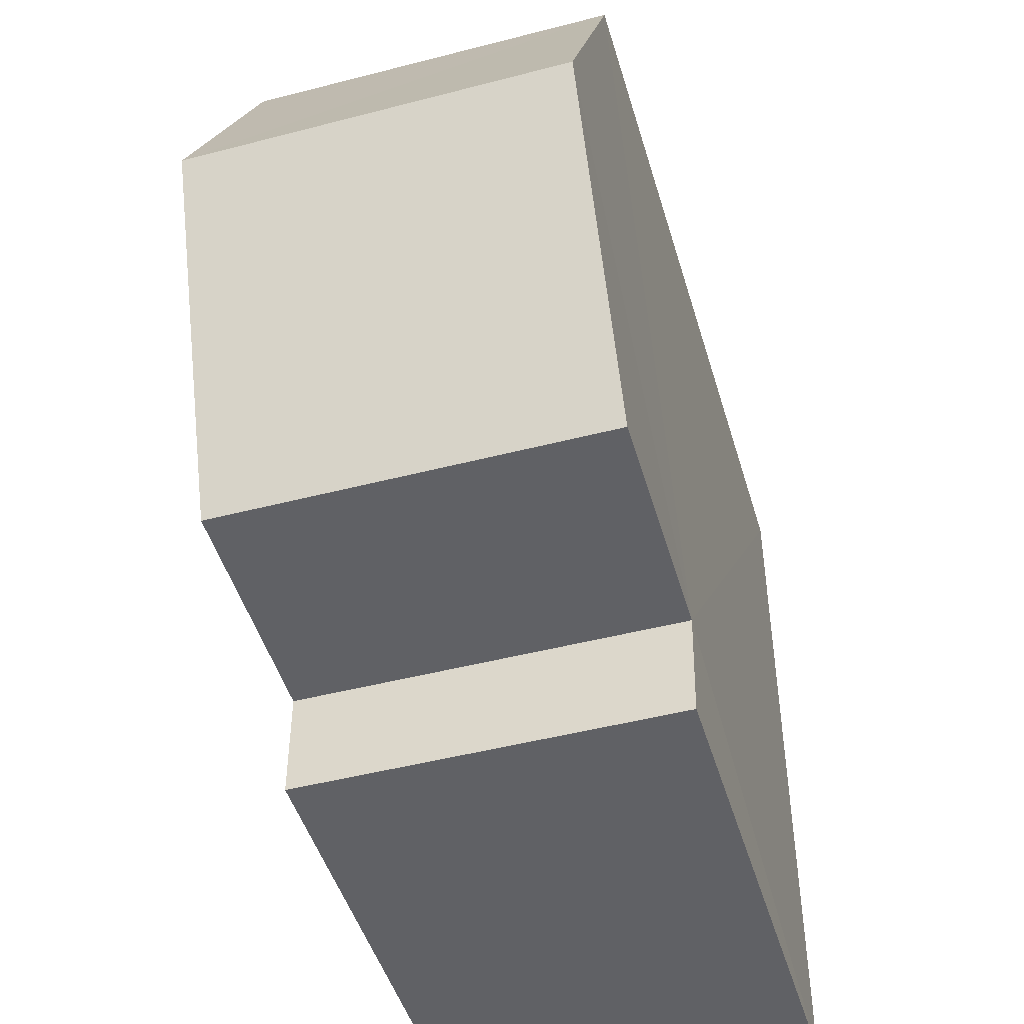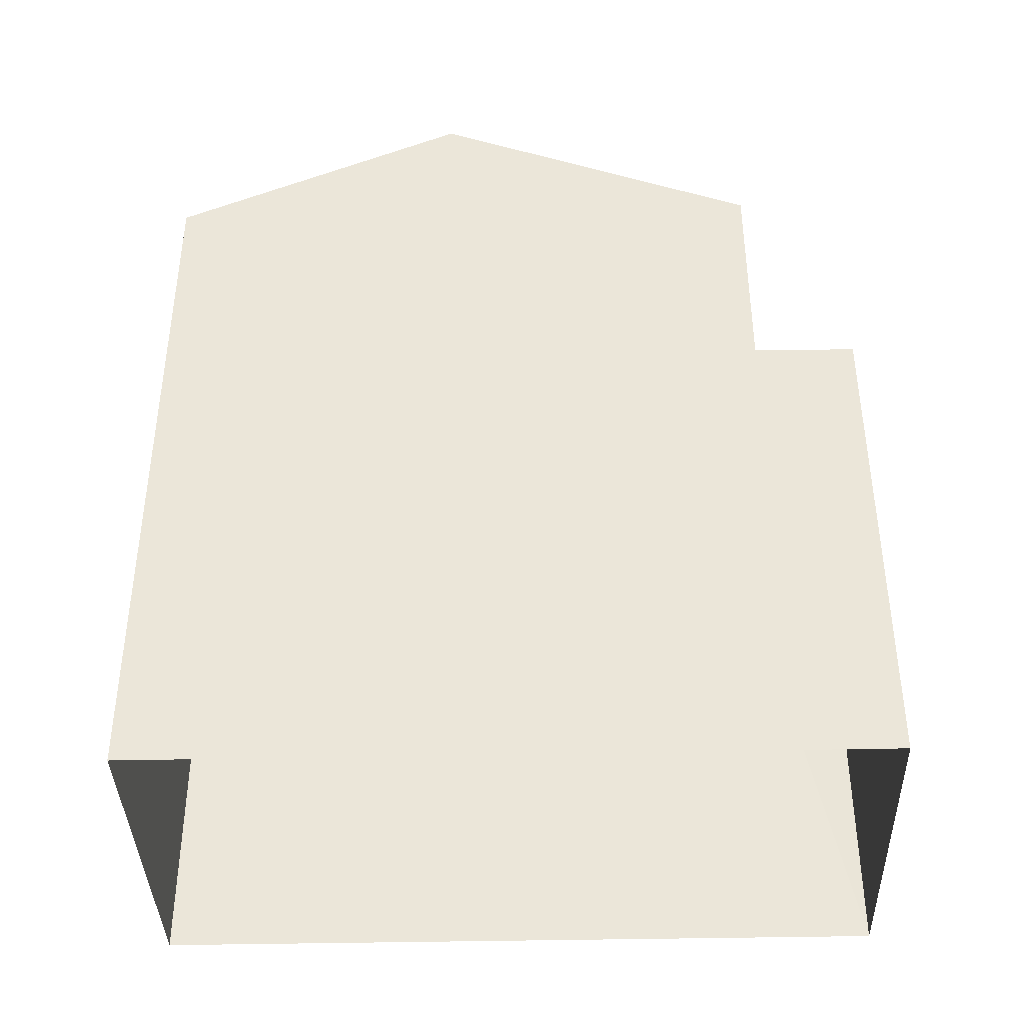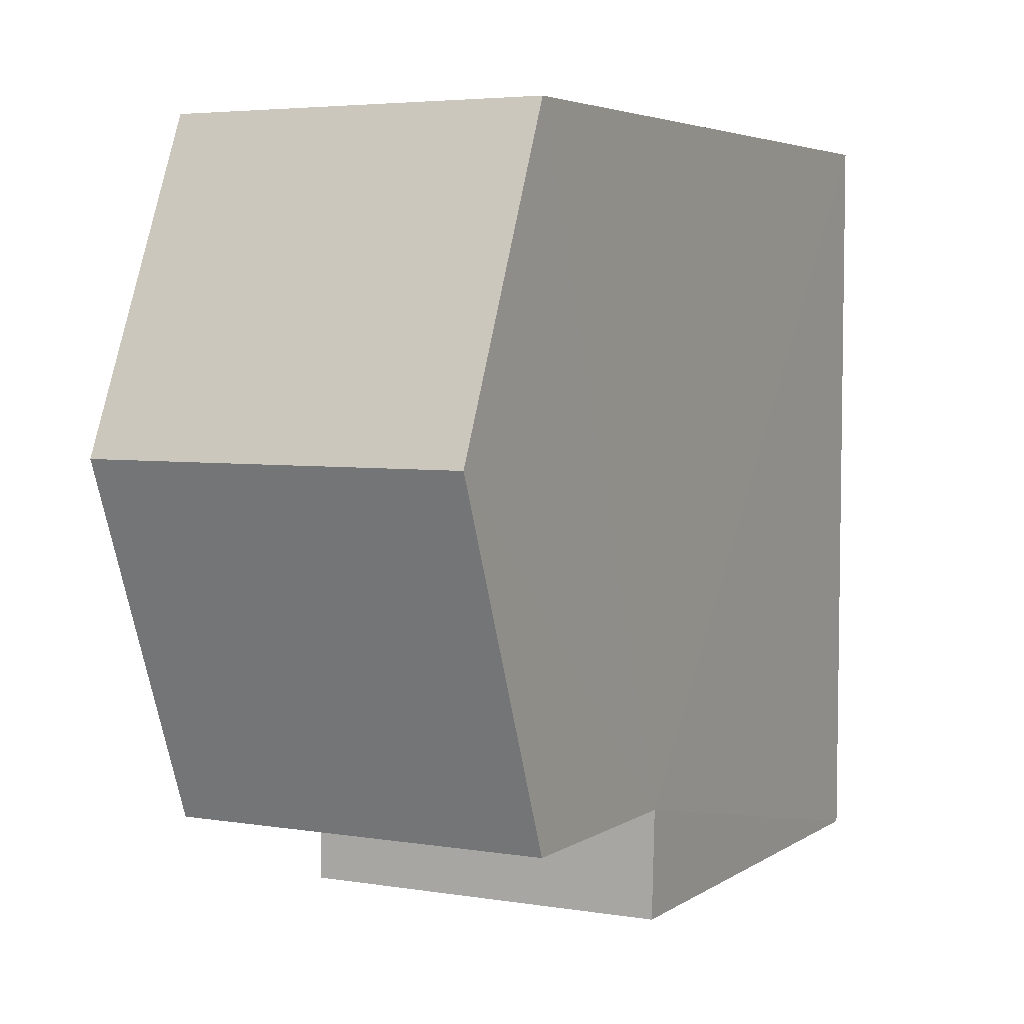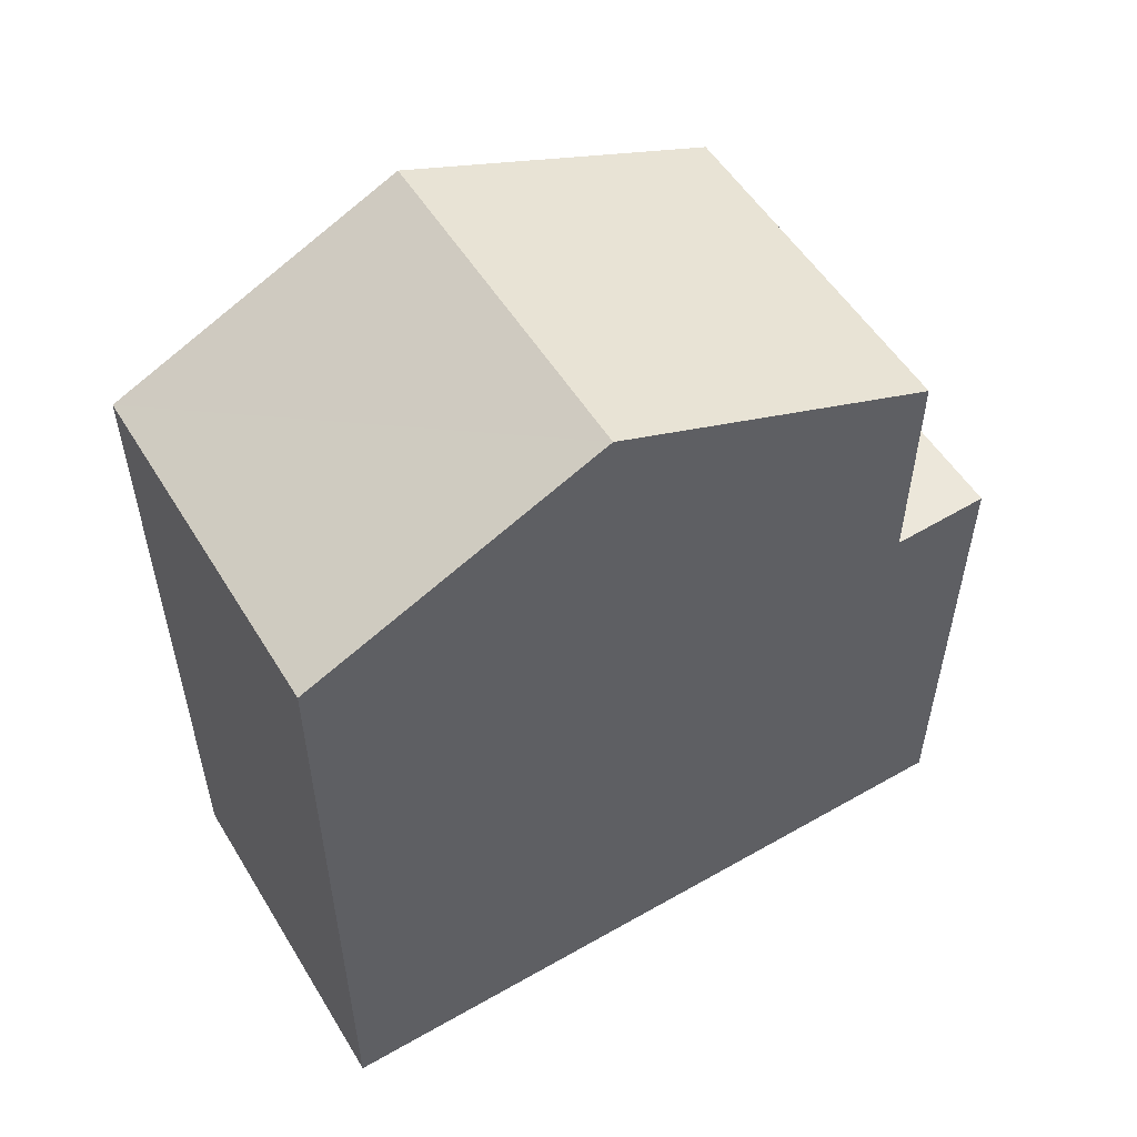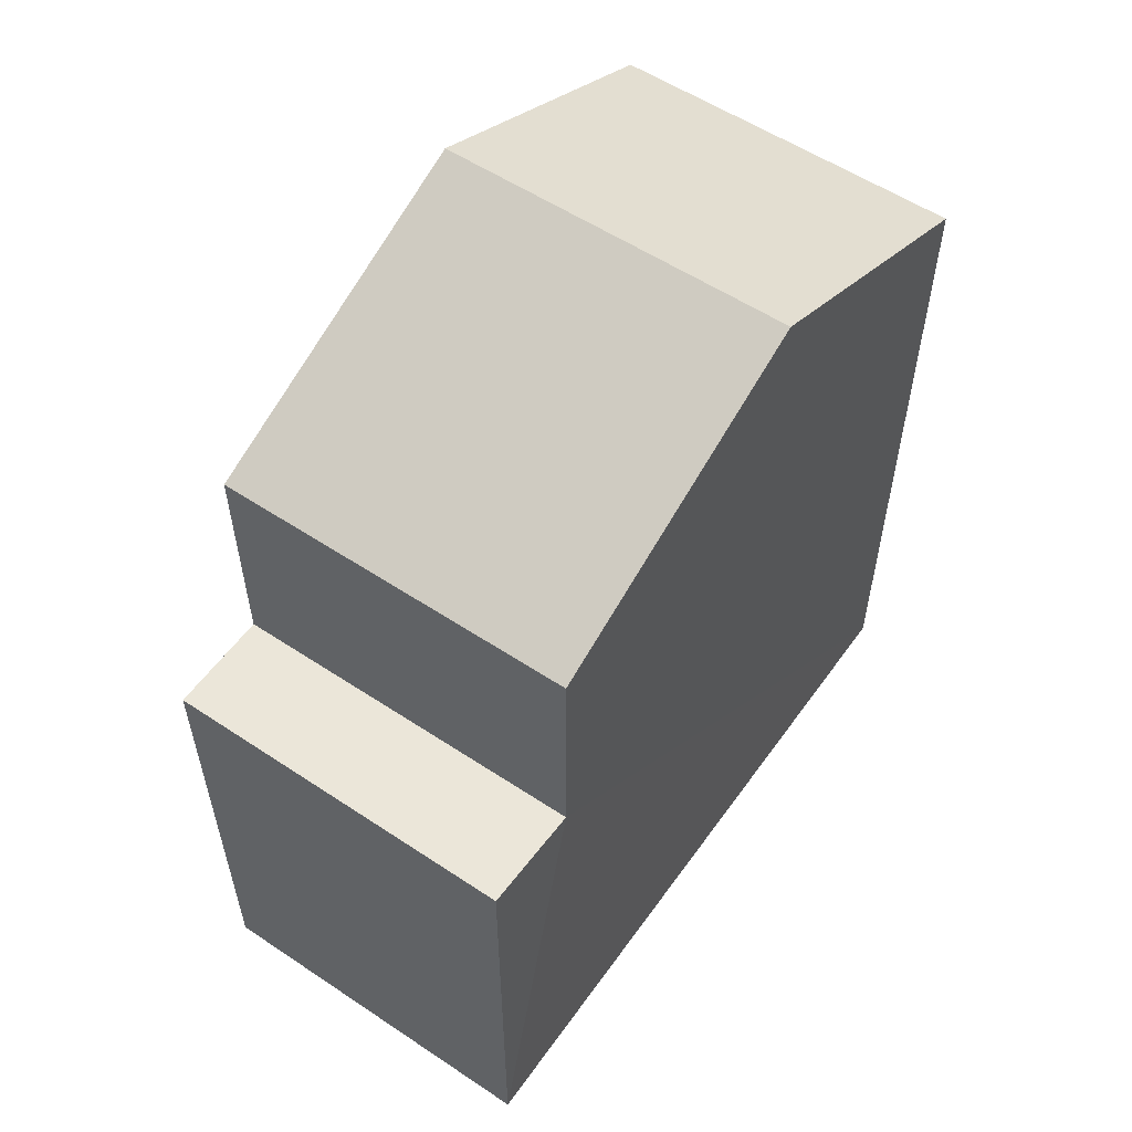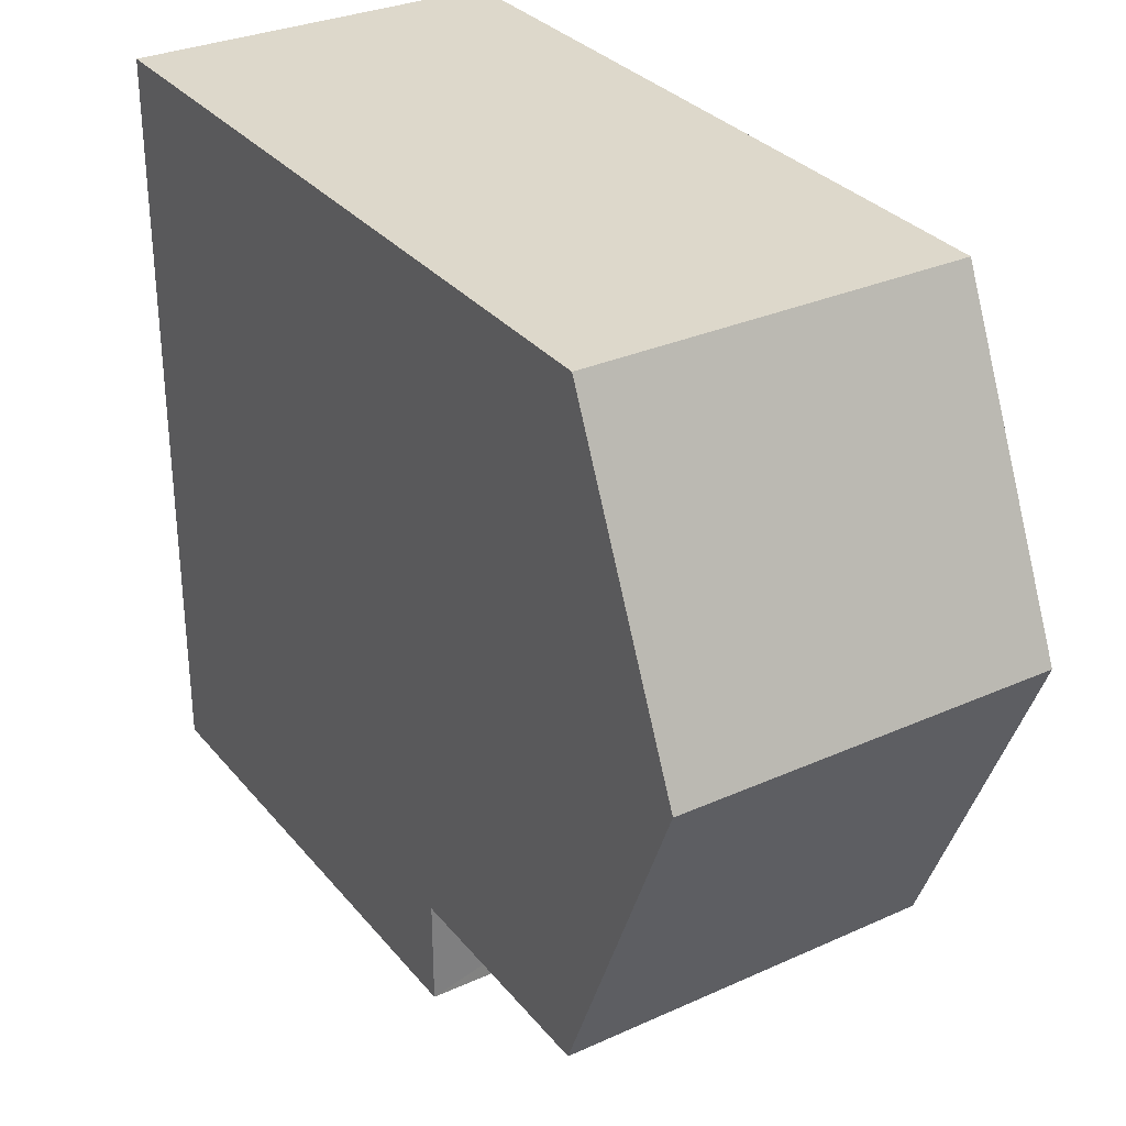
<metadata>
{"format":"obj","ext":"obj","renderer":"f3d","projection":"perspective","resolution":1024,"background":"white","views":[{"elev":-47.5,"azim":16.4,"up":"+Y"},{"elev":-39.3,"azim":-88.4,"up":"+Z"},{"elev":4.3,"azim":27.7,"up":"+Y"},{"elev":53.9,"azim":-121.3,"up":"+Z"},{"elev":56.2,"azim":34.8,"up":"+Z"},{"elev":31.4,"azim":-32.5,"up":"+Y"}]}
</metadata>
<code>
v -3.723e+05 -1.043e+05 28.76
v -3.723e+05 -1.043e+05 28.76
v -3.723e+05 -1.043e+05 28.76
v -3.723e+05 -1.043e+05 28.76
v -3.723e+05 -1.043e+05 35.26
v -3.723e+05 -1.043e+05 35.26
v -3.723e+05 -1.043e+05 35.26
v -3.723e+05 -1.043e+05 35.26
v -3.723e+05 -1.043e+05 38.21
v -3.723e+05 -1.043e+05 38.21
v -3.723e+05 -1.043e+05 39.98
v -3.723e+05 -1.043e+05 39.98
v -3.723e+05 -1.043e+05 38.21
v -3.723e+05 -1.043e+05 38.21
f 1 2 3
f 4 1 3
f 5 6 7
f 5 8 6
f 9 10 11
f 12 9 11
f 13 14 12
f 11 13 12
f 10 3 2
f 10 9 3
f 8 14 13
f 8 5 14
f 11 10 8
f 13 11 8
f 10 2 8
f 8 2 1
f 8 1 6
f 9 12 5
f 9 5 3
f 12 14 5
f 3 5 4
f 4 5 7
f 7 1 4
f 7 6 1

</code>
